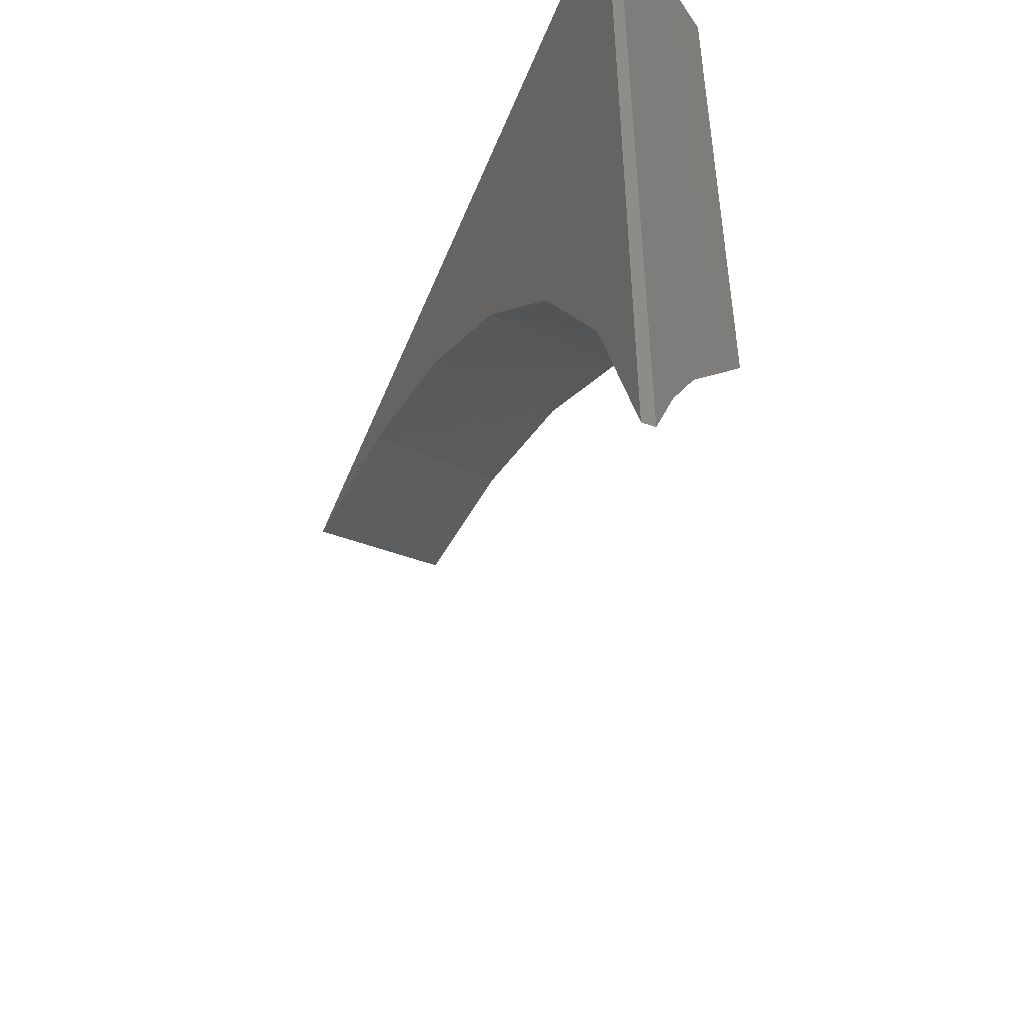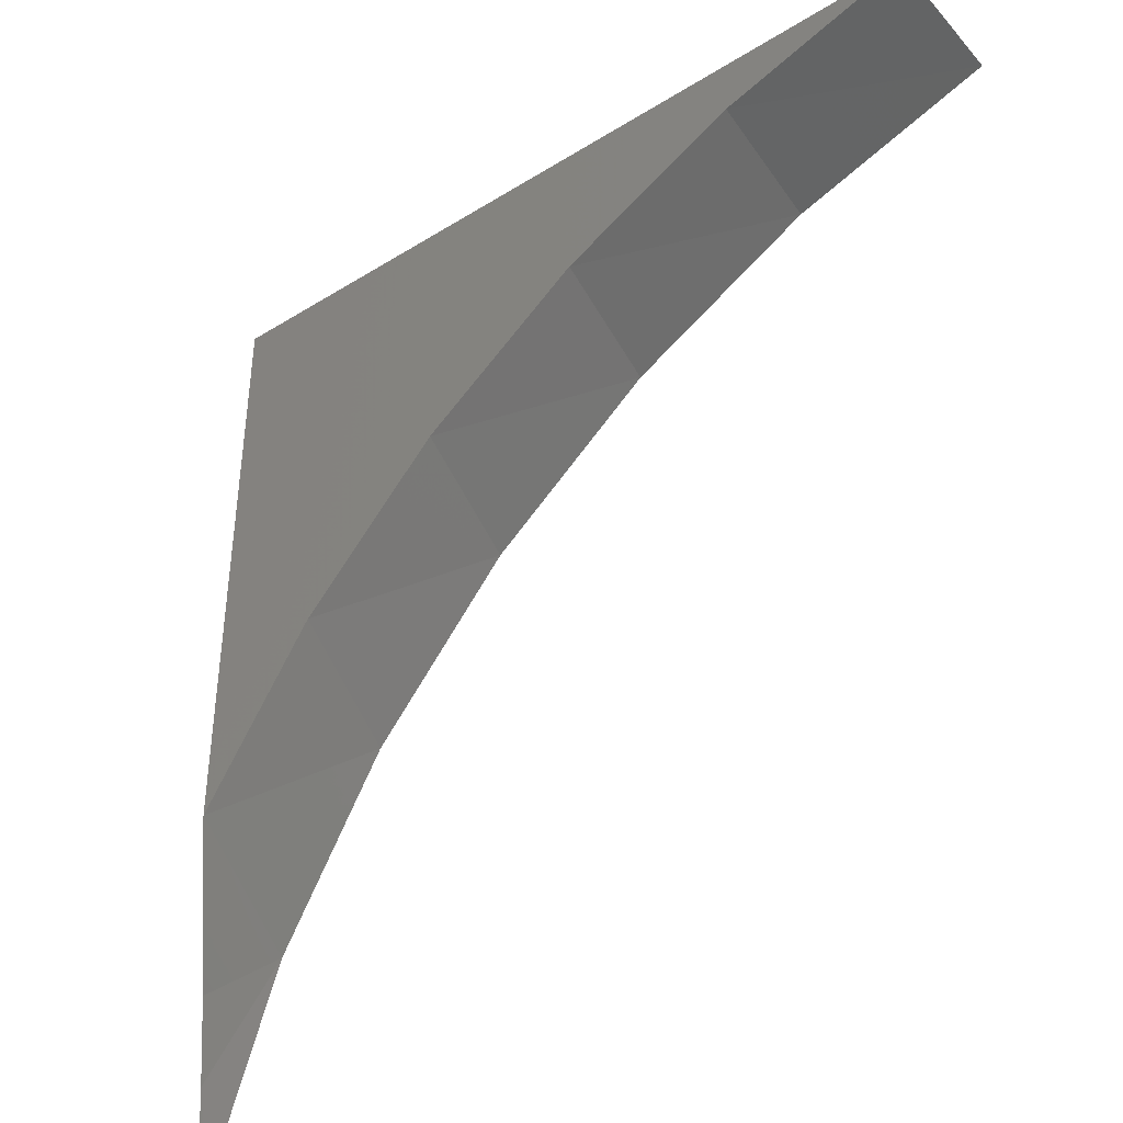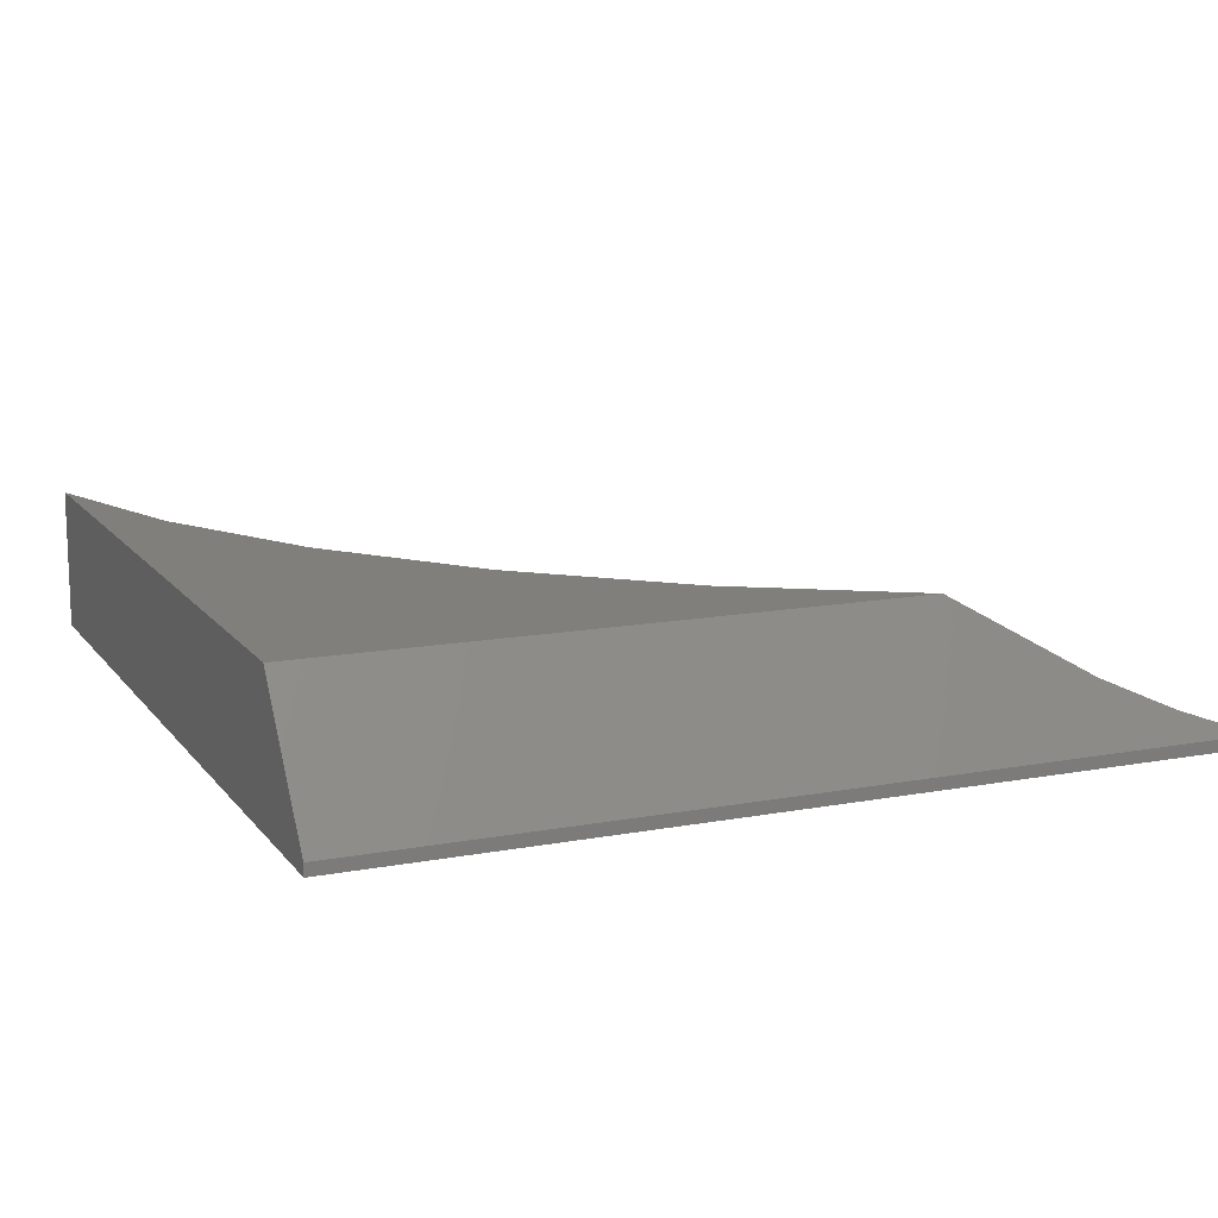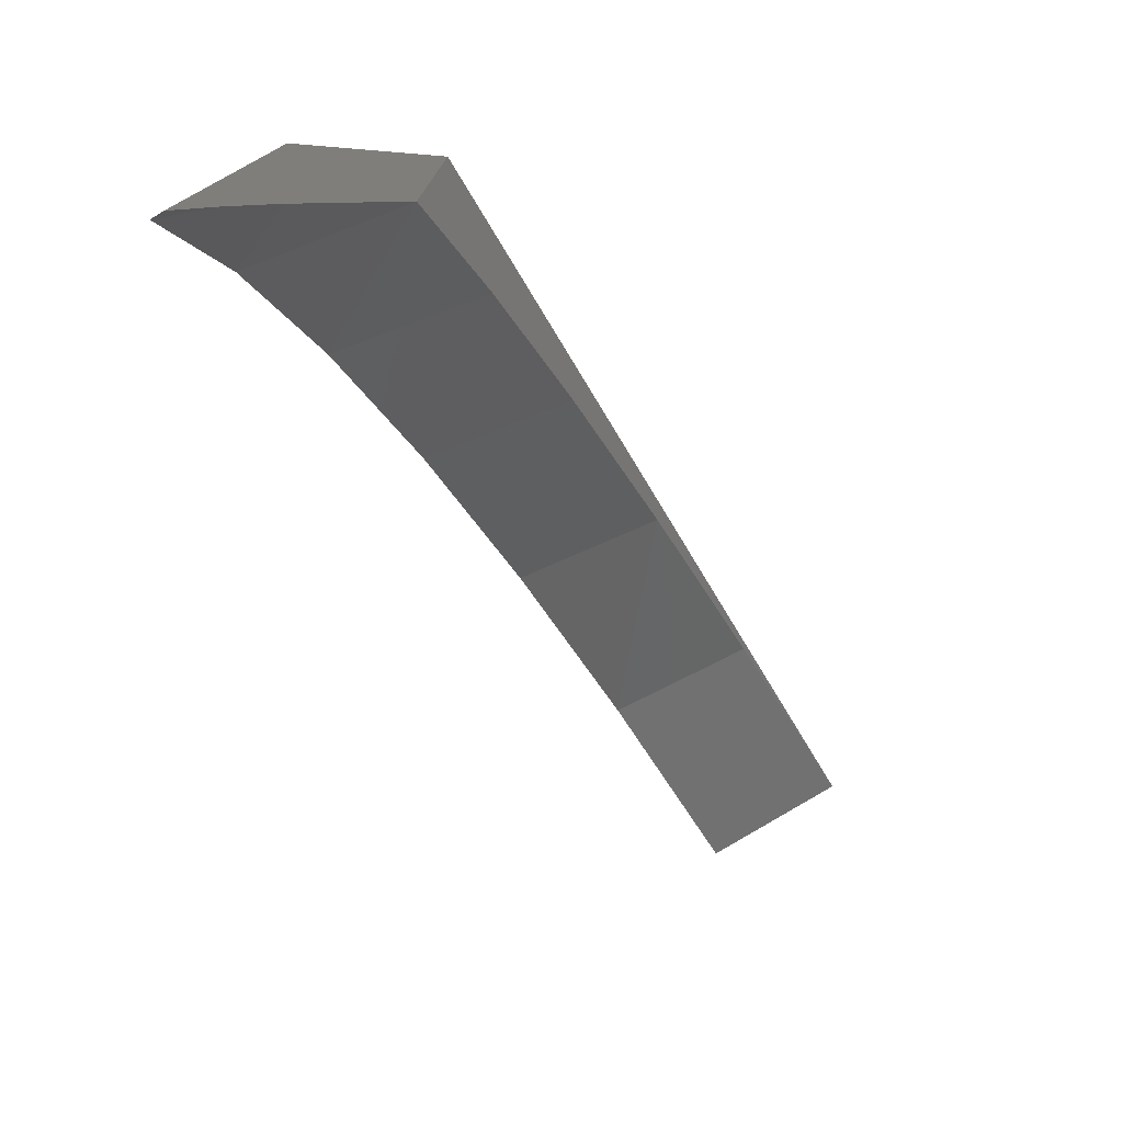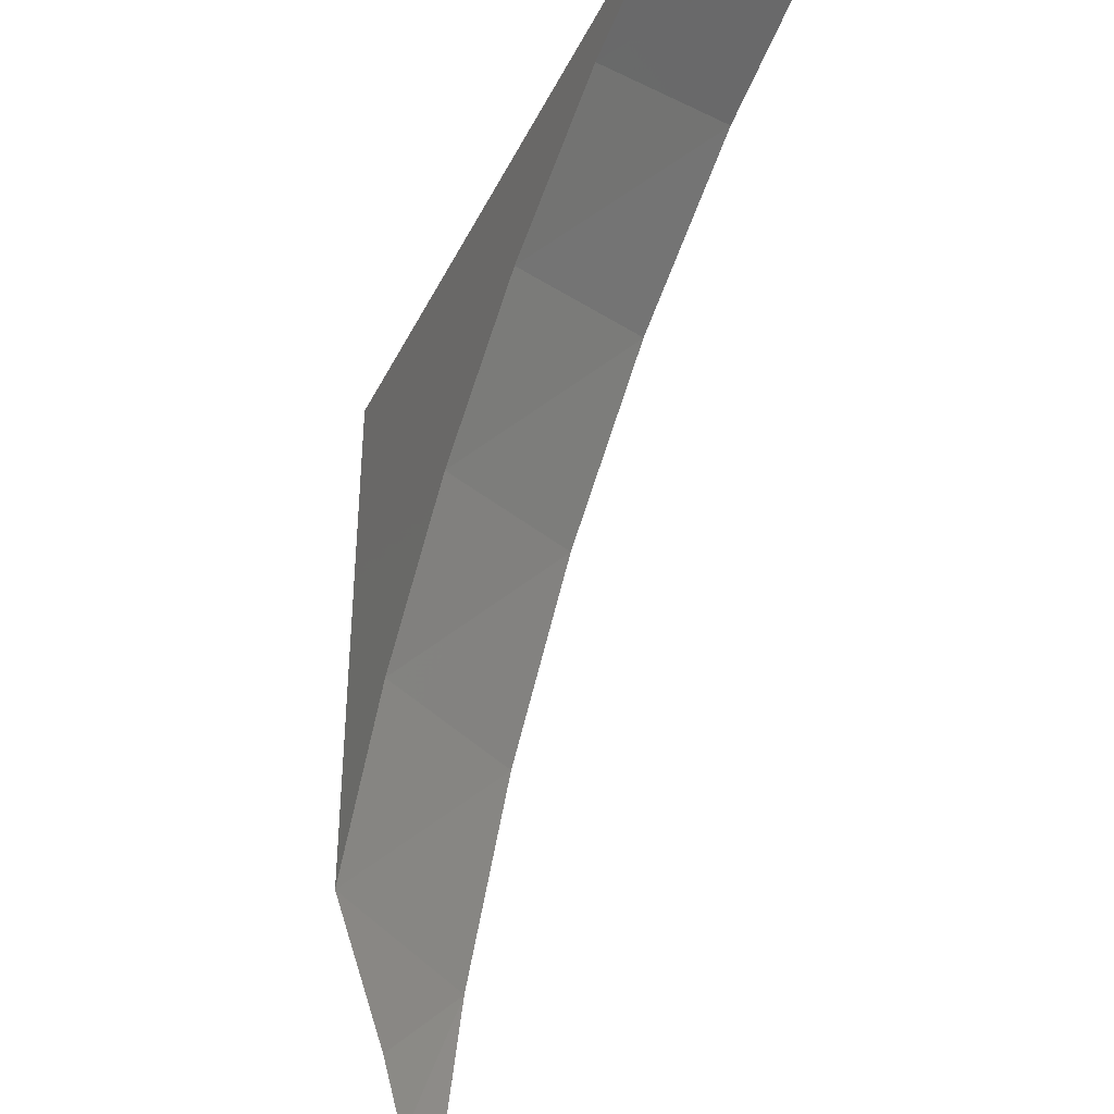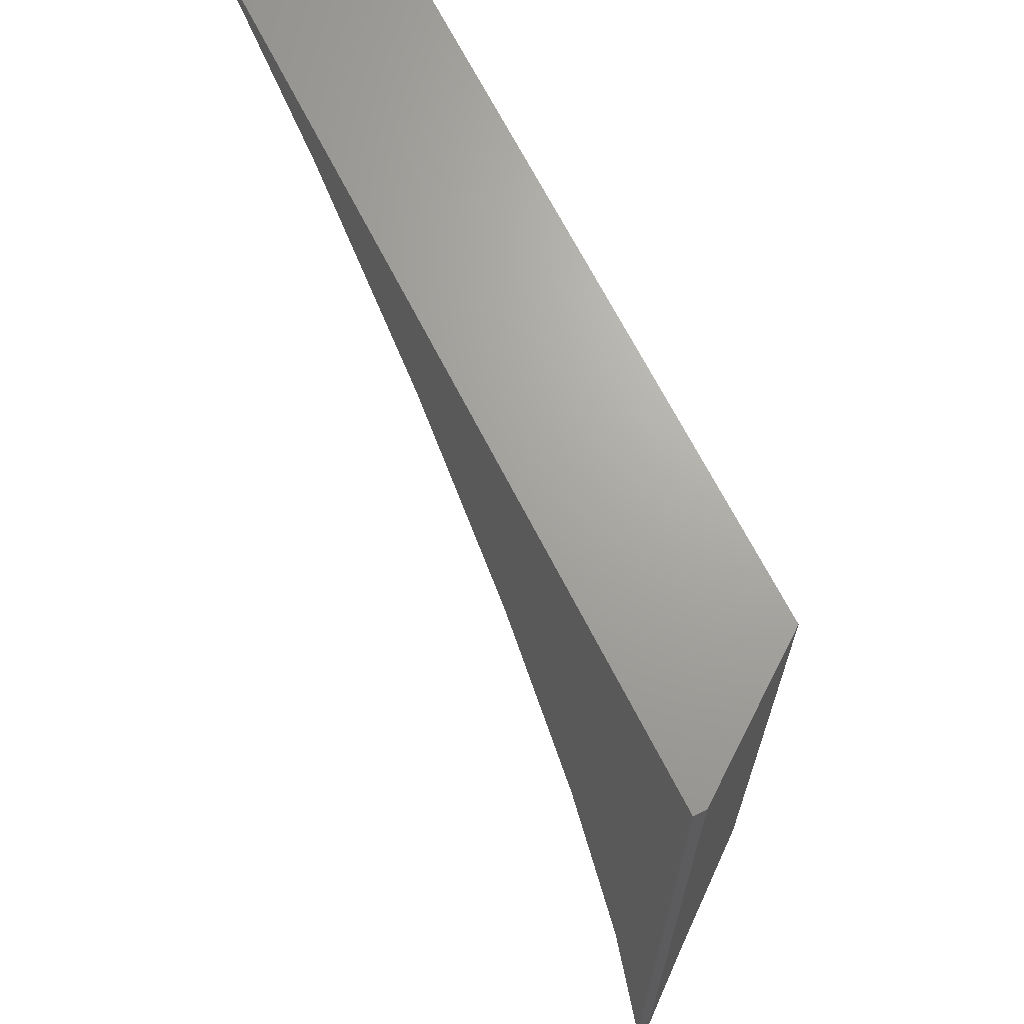
<metadata>
{"format":"stl","ext":"stl","renderer":"f3d","projection":"perspective","resolution":1024,"background":"white","views":[{"elev":-51.3,"azim":-111.5,"up":"+Y"},{"elev":-41.6,"azim":36.9,"up":"+Y"},{"elev":13.3,"azim":-113.2,"up":"+Z"},{"elev":-78.2,"azim":-58.7,"up":"+Y"},{"elev":-39.7,"azim":65.6,"up":"+Y"},{"elev":67.8,"azim":-117.0,"up":"+Y"}]}
</metadata>
<code>
# stl→obj: 19 verts, 34 faces
v 0.07829 0.7342 0.09375
v 0.07829 0.34 0.09375
v 0.1482 0.4524 0.09375
v 0.2367 0.5508 0.09375
v 0.3411 0.6322 0.09375
v 0.4581 0.6939 0.09375
v 0.5842 0.7342 0.09375
v 0.05952 0.3 0
v 0.02793 0.2127 0.0245
v 0.01579 0.1658 0
v 0.01579 0.1658 0.007812
v 0.0426 0.2575 0.04468
v 0.1276 0.4237 0
v 0.2176 0.5324 0
v 0.3263 0.6224 0
v 0.45 0.6905 0
v 0.5842 0.7342 0
v 0.01579 0.7342 0.007812
v 0.01579 0.7342 0
f 1 2 3
f 1 3 4
f 1 4 5
f 1 5 6
f 1 6 7
f 8 9 10
f 9 11 10
f 12 9 8
f 3 13 14
f 14 4 3
f 4 14 15
f 15 5 4
f 5 15 16
f 2 12 8
f 2 8 13
f 2 13 3
f 5 16 6
f 6 16 17
f 6 17 7
f 18 19 11
f 11 19 10
f 7 17 1
f 1 17 19
f 1 19 18
f 18 11 9
f 18 9 12
f 18 12 2
f 18 2 1
f 19 17 16
f 19 16 15
f 19 15 14
f 19 14 13
f 19 13 8
f 19 8 10

</code>
